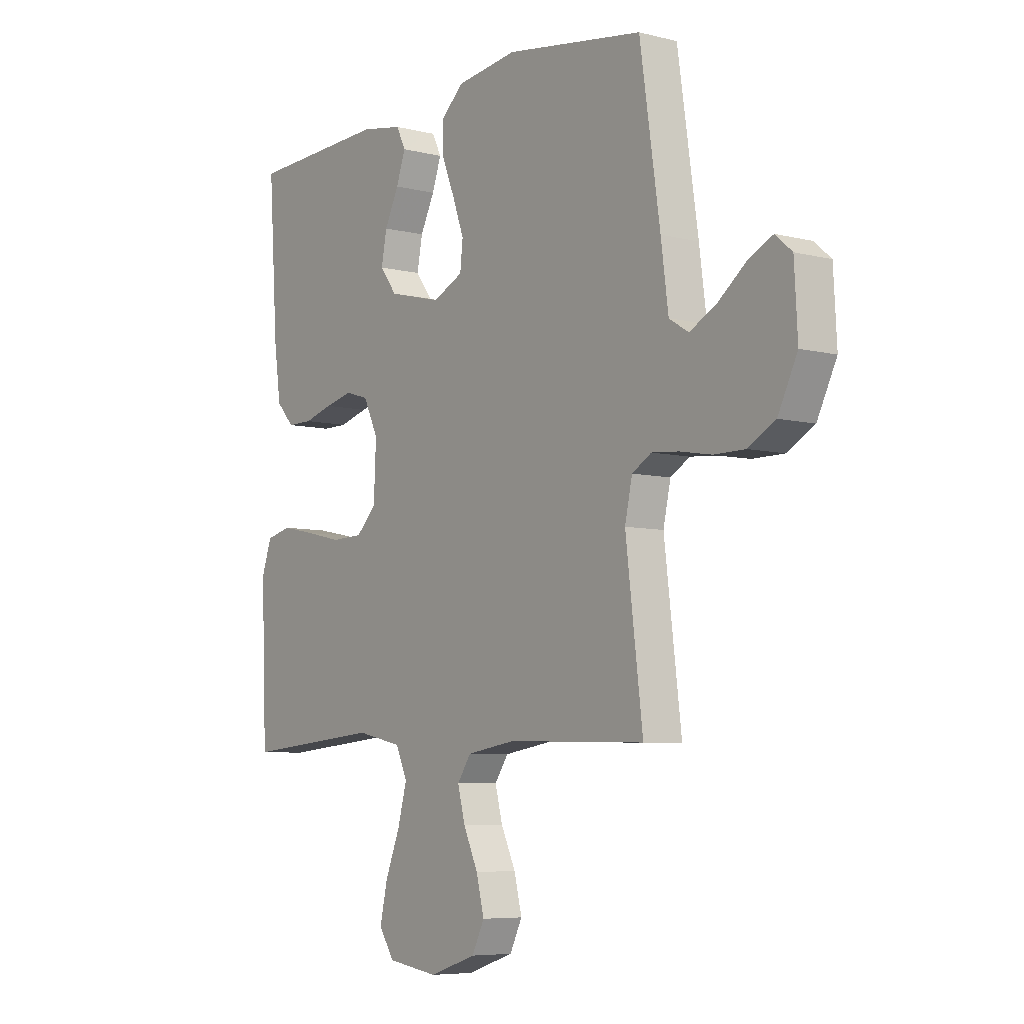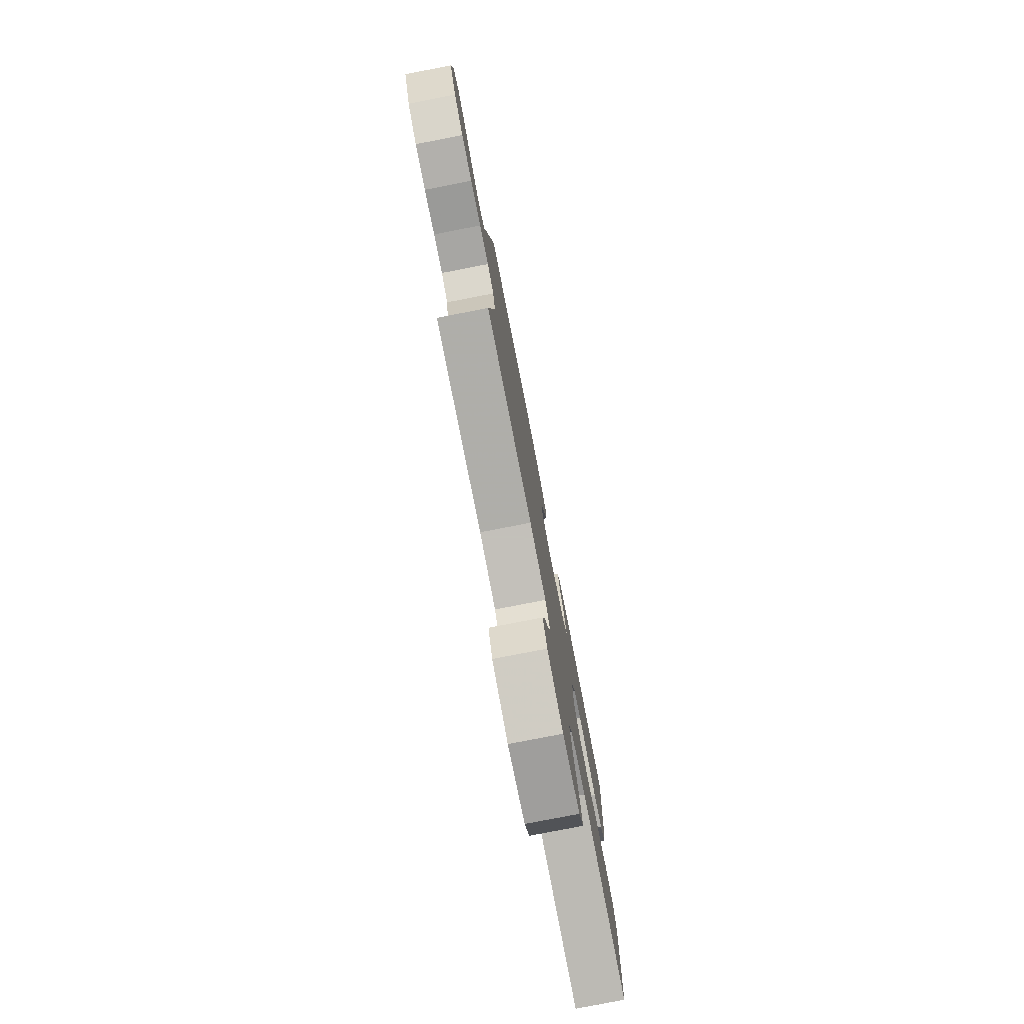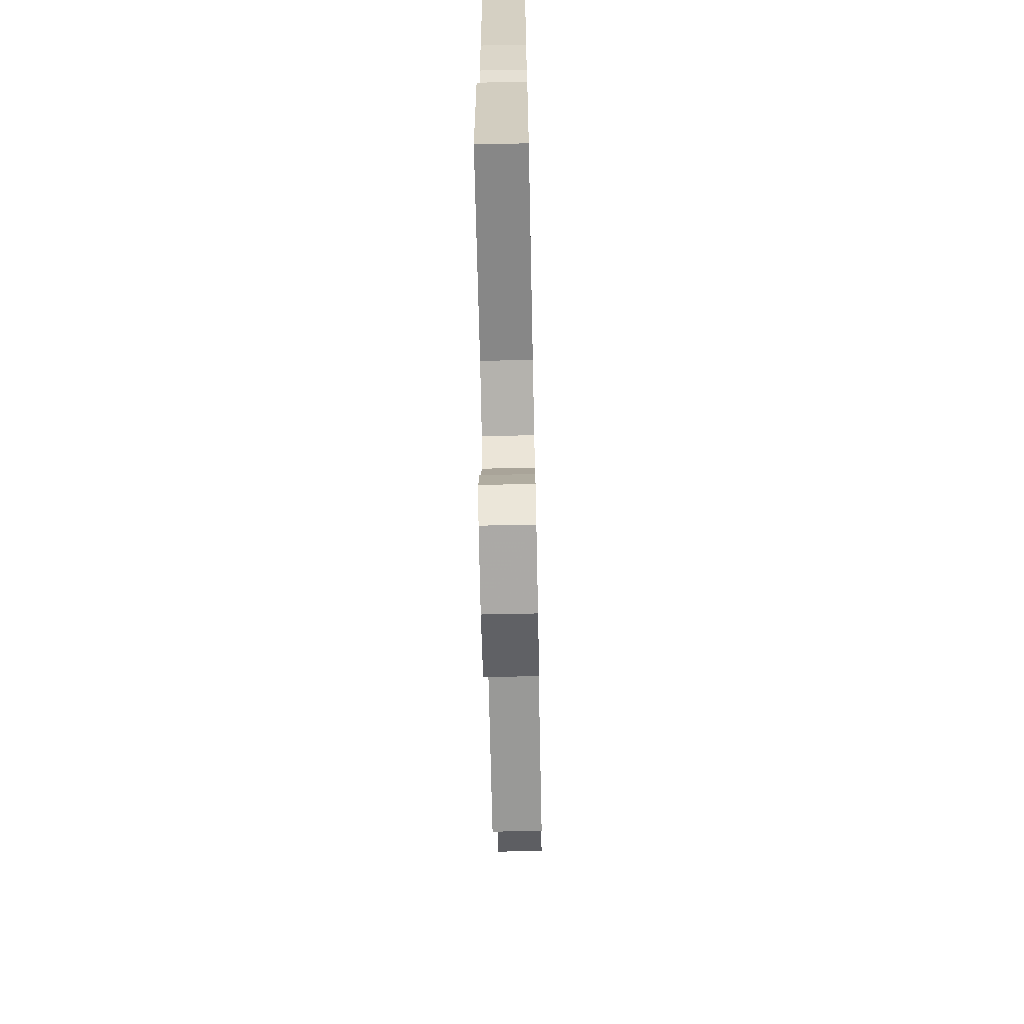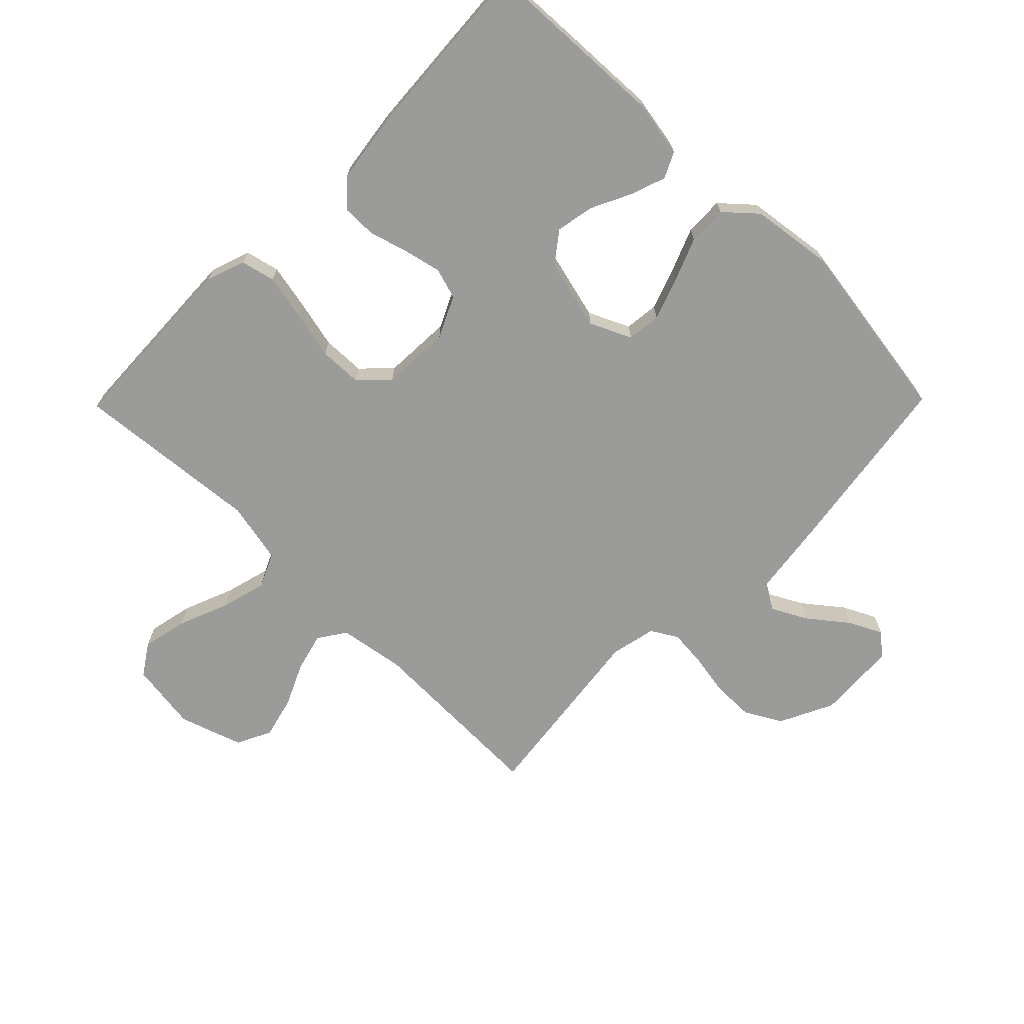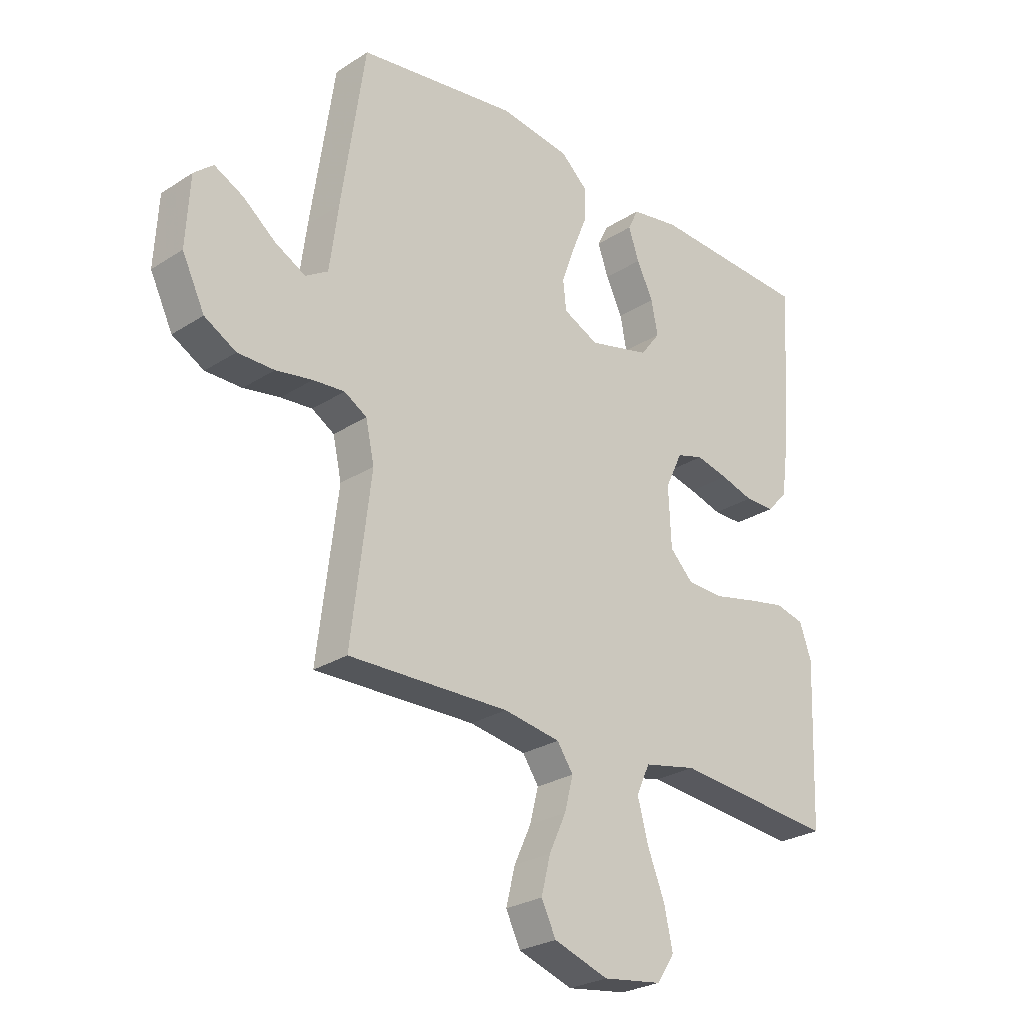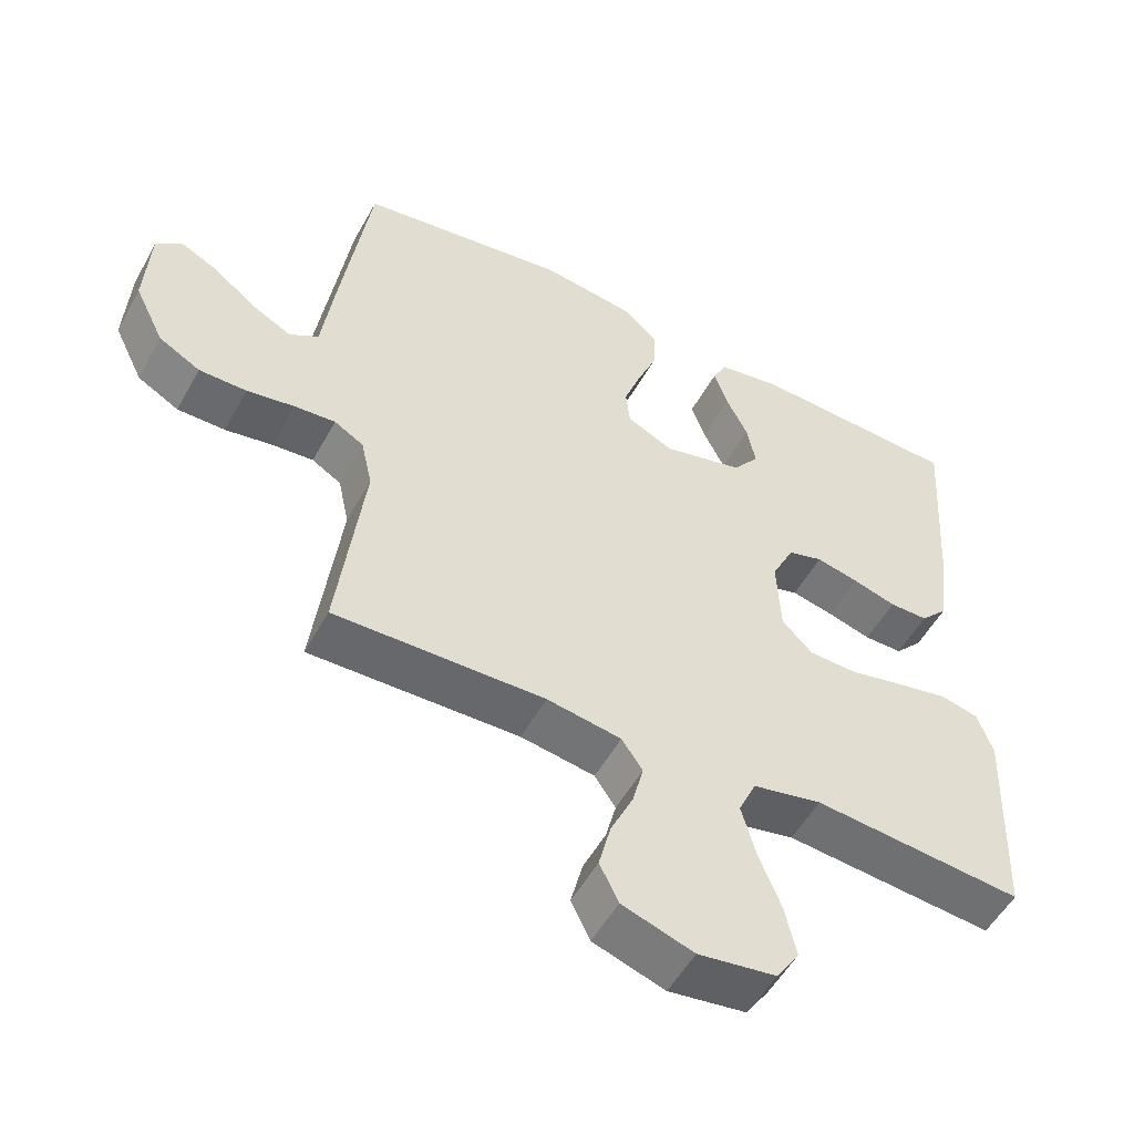
<metadata>
{"format":"obj","ext":"obj","renderer":"f3d","projection":"perspective","resolution":1024,"background":"white","views":[{"elev":-6.5,"azim":53.3,"up":"+Z"},{"elev":-78.8,"azim":101.0,"up":"+Z"},{"elev":-67.5,"azim":-88.8,"up":"+Z"},{"elev":-69.6,"azim":-44.5,"up":"+Y"},{"elev":-26.7,"azim":135.0,"up":"+Z"},{"elev":-53.0,"azim":151.6,"up":"+Z"}]}
</metadata>
<code>
v 0.5 0.07 0.5
v 0.544 0.07 0.2
v 0.56 0.07 0.08
v 0.602 0.07 0.054
v 0.659 0.07 0.084
v 0.72 0.07 0.132
v 0.774 0.07 0.159
v 0.81 0.07 0.128
v 0.817 0.07 0
v 0.775 0.07 -0.086
v 0.716 0.07 -0.119
v 0.648 0.07 -0.119
v 0.58 0.07 -0.107
v 0.521 0.07 -0.102
v 0.479 0.07 -0.127
v 0.463 0.07 -0.2
v 0.5 0.07 -0.5
v 0.2 0.07 -0.493
v 0.094 0.07 -0.51
v 0.064 0.07 -0.554
v 0.08 0.07 -0.616
v 0.112 0.07 -0.685
v 0.129 0.07 -0.753
v 0.102 0.07 -0.808
v 0 0.07 -0.842
v -0.111 0.07 -0.826
v -0.144 0.07 -0.776
v -0.128 0.07 -0.703
v -0.096 0.07 -0.623
v -0.076 0.07 -0.549
v -0.101 0.07 -0.494
v -0.2 0.07 -0.473
v -0.5 0.07 -0.5
v -0.512 0.07 -0.2
v -0.49 0.07 -0.137
v -0.435 0.07 -0.124
v -0.362 0.07 -0.139
v -0.284 0.07 -0.157
v -0.215 0.07 -0.155
v -0.171 0.07 -0.111
v -0.166 0.07 0
v -0.198 0.07 0.067
v -0.248 0.07 0.082
v -0.309 0.07 0.068
v -0.371 0.07 0.05
v -0.426 0.07 0.05
v -0.465 0.07 0.092
v -0.48 0.07 0.2
v -0.5 0.07 0.5
v -0.2 0.07 0.513
v -0.109 0.07 0.497
v -0.089 0.07 0.456
v -0.109 0.07 0.399
v -0.14 0.07 0.336
v -0.152 0.07 0.274
v -0.115 0.07 0.225
v 0 0.07 0.196
v 0.066 0.07 0.227
v 0.072 0.07 0.282
v 0.048 0.07 0.349
v 0.02 0.07 0.419
v 0.018 0.07 0.482
v 0.068 0.07 0.527
v 0.2 0.07 0.545
v 0.5 0 0.5
v 0.544 0 0.2
v 0.56 0 0.08
v 0.602 0 0.054
v 0.659 0 0.084
v 0.72 0 0.132
v 0.774 0 0.159
v 0.81 0 0.128
v 0.817 0 0
v 0.775 0 -0.086
v 0.716 0 -0.119
v 0.648 0 -0.119
v 0.58 0 -0.107
v 0.521 0 -0.102
v 0.479 0 -0.127
v 0.463 0 -0.2
v 0.5 0 -0.5
v 0.2 0 -0.493
v 0.094 0 -0.51
v 0.064 0 -0.554
v 0.08 0 -0.616
v 0.112 0 -0.685
v 0.129 0 -0.753
v 0.102 0 -0.808
v 0 0 -0.842
v -0.111 0 -0.826
v -0.144 0 -0.776
v -0.128 0 -0.703
v -0.096 0 -0.623
v -0.076 0 -0.549
v -0.101 0 -0.494
v -0.2 0 -0.473
v -0.5 0 -0.5
v -0.512 0 -0.2
v -0.49 0 -0.137
v -0.435 0 -0.124
v -0.362 0 -0.139
v -0.284 0 -0.157
v -0.215 0 -0.155
v -0.171 0 -0.111
v -0.166 0 0
v -0.198 0 0.067
v -0.248 0 0.082
v -0.309 0 0.068
v -0.371 0 0.05
v -0.426 0 0.05
v -0.465 0 0.092
v -0.48 0 0.2
v -0.5 0 0.5
v -0.2 0 0.513
v -0.109 0 0.497
v -0.089 0 0.456
v -0.109 0 0.399
v -0.14 0 0.336
v -0.152 0 0.274
v -0.115 0 0.225
v 0 0 0.196
v 0.066 0 0.227
v 0.072 0 0.282
v 0.048 0 0.349
v 0.02 0 0.419
v 0.018 0 0.482
v 0.068 0 0.527
v 0.2 0 0.545
f 60 61 62 63
f 59 60 63 64
f 58 59 64 1
f 51 52 53 54
f 51 54 55
f 50 51 55
f 49 50 55
f 48 49 55 56
f 44 45 46 47
f 43 44 47 48
f 42 43 48 56
f 35 36 37 38
f 33 34 35 38
f 32 33 38 39
f 31 32 39 40
f 26 27 28 29
f 26 29 30
f 25 26 30
f 24 25 30
f 21 22 23 24
f 20 21 24 30
f 19 20 30 31
f 16 17 18
f 15 16 18 19
f 10 11 12 13
f 10 13 14
f 9 10 14
f 8 9 14
f 5 6 7 8
f 4 5 8 14
f 3 4 14 15
f 58 1 2 3
f 57 58 3 15
f 41 42 56 57
f 31 40 41 57
f 15 19 31 57
f 127 126 125 124
f 128 127 124 123
f 65 128 123 122
f 118 117 116 115
f 119 118 115
f 119 115 114
f 119 114 113
f 120 119 113 112
f 111 110 109 108
f 112 111 108 107
f 120 112 107 106
f 102 101 100 99
f 102 99 98 97
f 103 102 97 96
f 104 103 96 95
f 93 92 91 90
f 94 93 90
f 94 90 89
f 94 89 88
f 88 87 86 85
f 94 88 85 84
f 95 94 84 83
f 82 81 80
f 83 82 80 79
f 77 76 75 74
f 78 77 74
f 78 74 73
f 78 73 72
f 72 71 70 69
f 78 72 69 68
f 79 78 68 67
f 67 66 65 122
f 79 67 122 121
f 121 120 106 105
f 121 105 104 95
f 121 95 83 79
f 1 65 66 2
f 2 66 67 3
f 3 67 68 4
f 4 68 69 5
f 5 69 70 6
f 6 70 71 7
f 7 71 72 8
f 8 72 73 9
f 9 73 74 10
f 10 74 75 11
f 11 75 76 12
f 12 76 77 13
f 13 77 78 14
f 14 78 79 15
f 15 79 80 16
f 16 80 81 17
f 17 81 82 18
f 18 82 83 19
f 19 83 84 20
f 20 84 85 21
f 21 85 86 22
f 22 86 87 23
f 23 87 88 24
f 24 88 89 25
f 25 89 90 26
f 26 90 91 27
f 27 91 92 28
f 28 92 93 29
f 29 93 94 30
f 30 94 95 31
f 31 95 96 32
f 32 96 97 33
f 33 97 98 34
f 34 98 99 35
f 35 99 100 36
f 36 100 101 37
f 37 101 102 38
f 38 102 103 39
f 39 103 104 40
f 40 104 105 41
f 41 105 106 42
f 42 106 107 43
f 43 107 108 44
f 44 108 109 45
f 45 109 110 46
f 46 110 111 47
f 47 111 112 48
f 48 112 113 49
f 49 113 114 50
f 50 114 115 51
f 51 115 116 52
f 52 116 117 53
f 53 117 118 54
f 54 118 119 55
f 55 119 120 56
f 56 120 121 57
f 57 121 122 58
f 58 122 123 59
f 59 123 124 60
f 60 124 125 61
f 61 125 126 62
f 62 126 127 63
f 63 127 128 64
f 64 128 65 1

</code>
